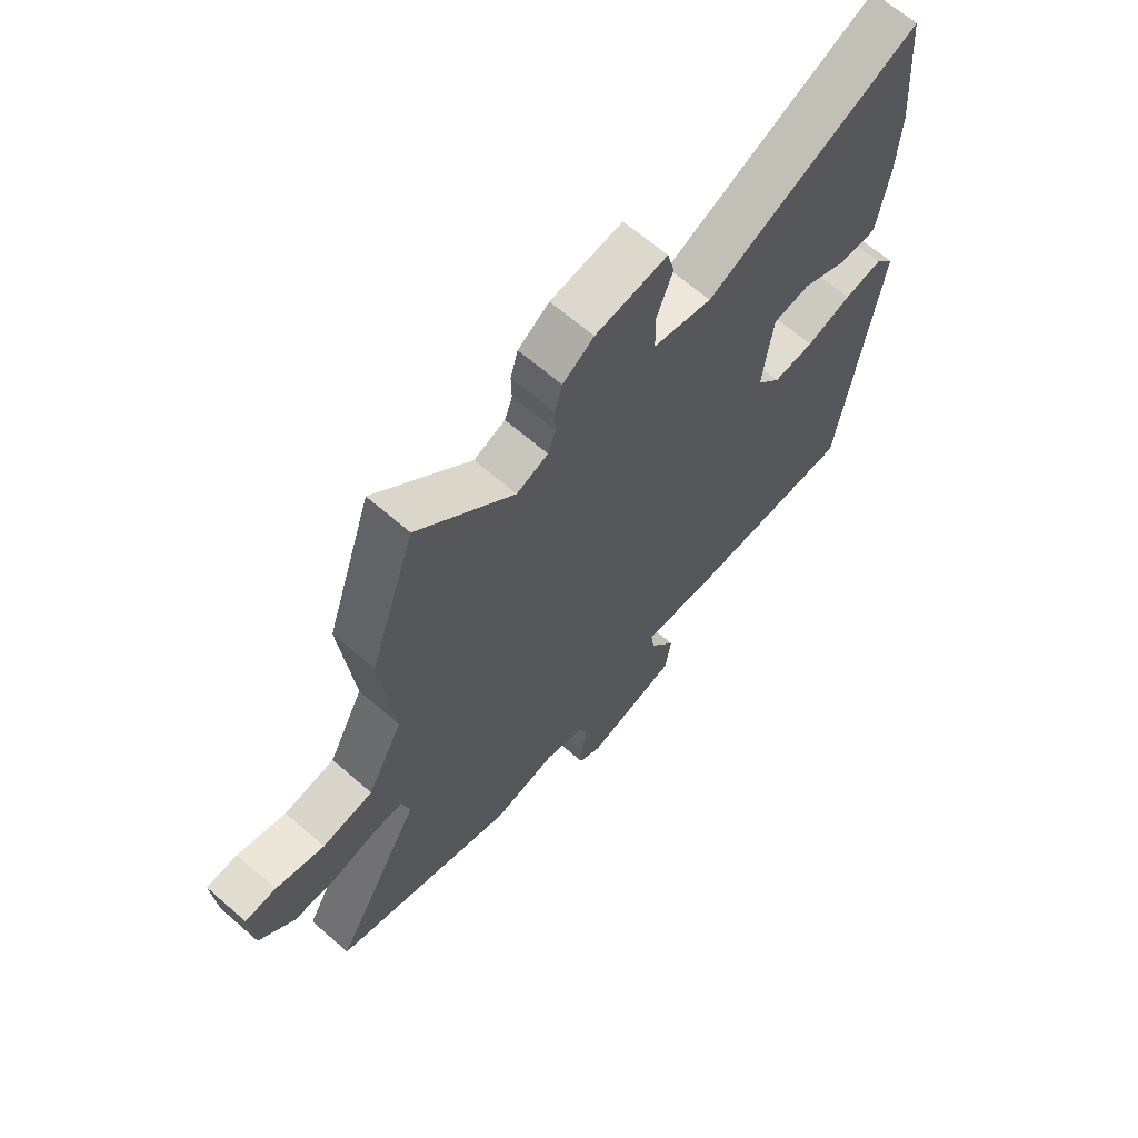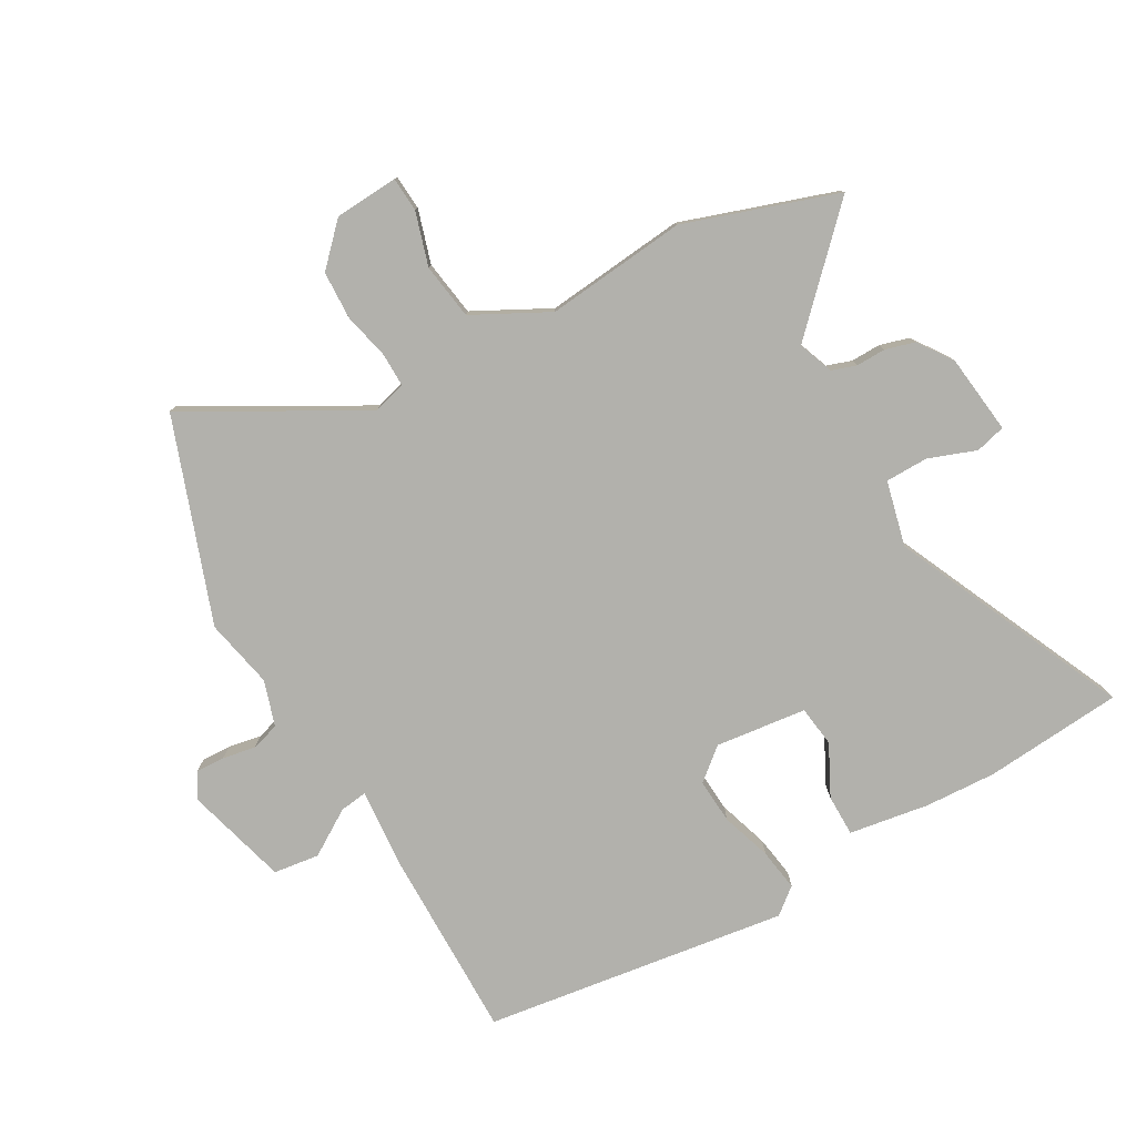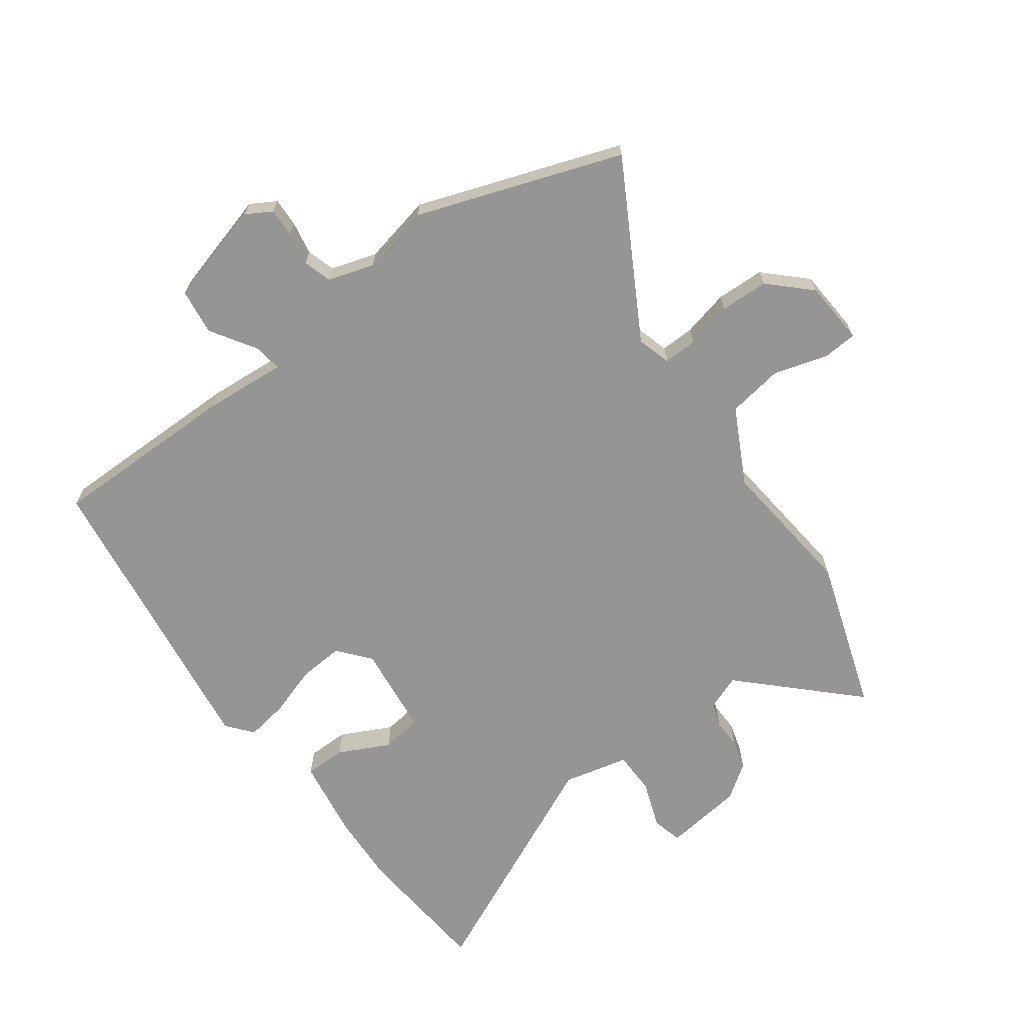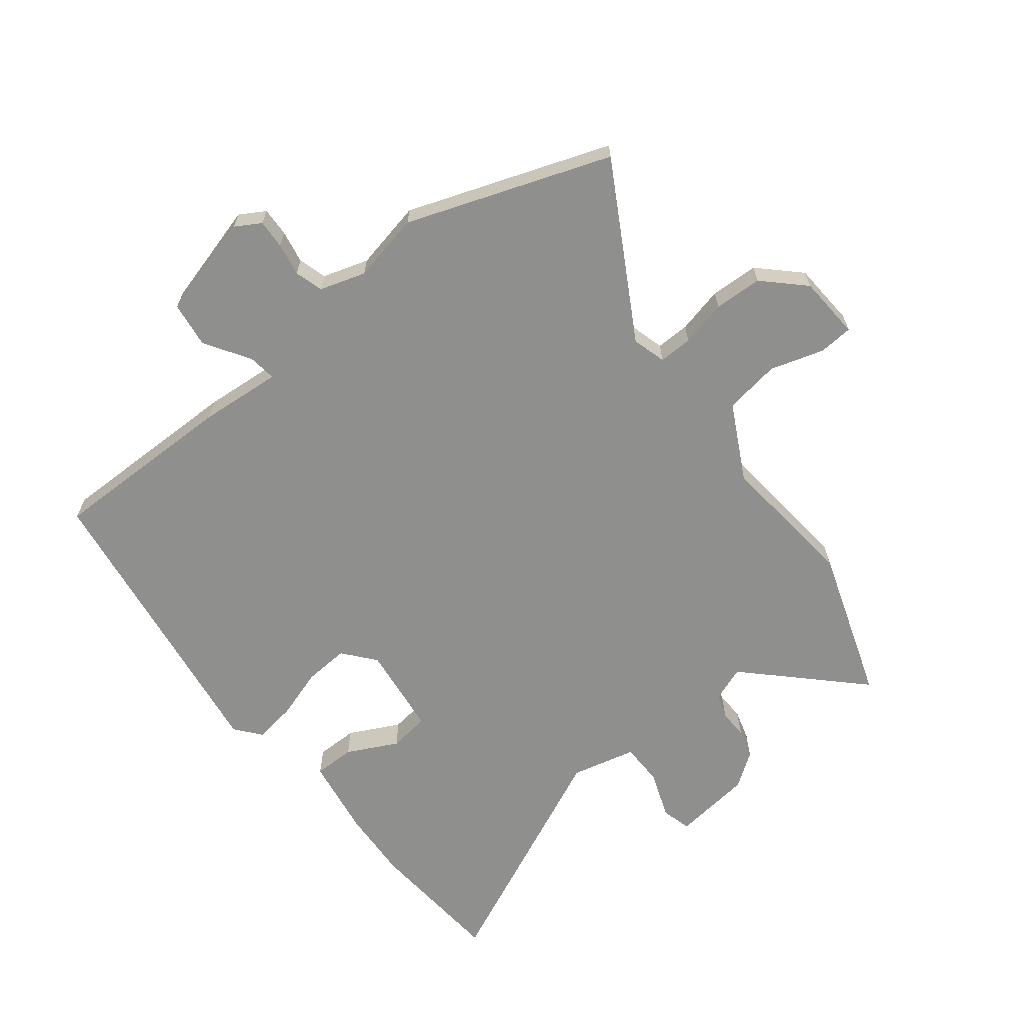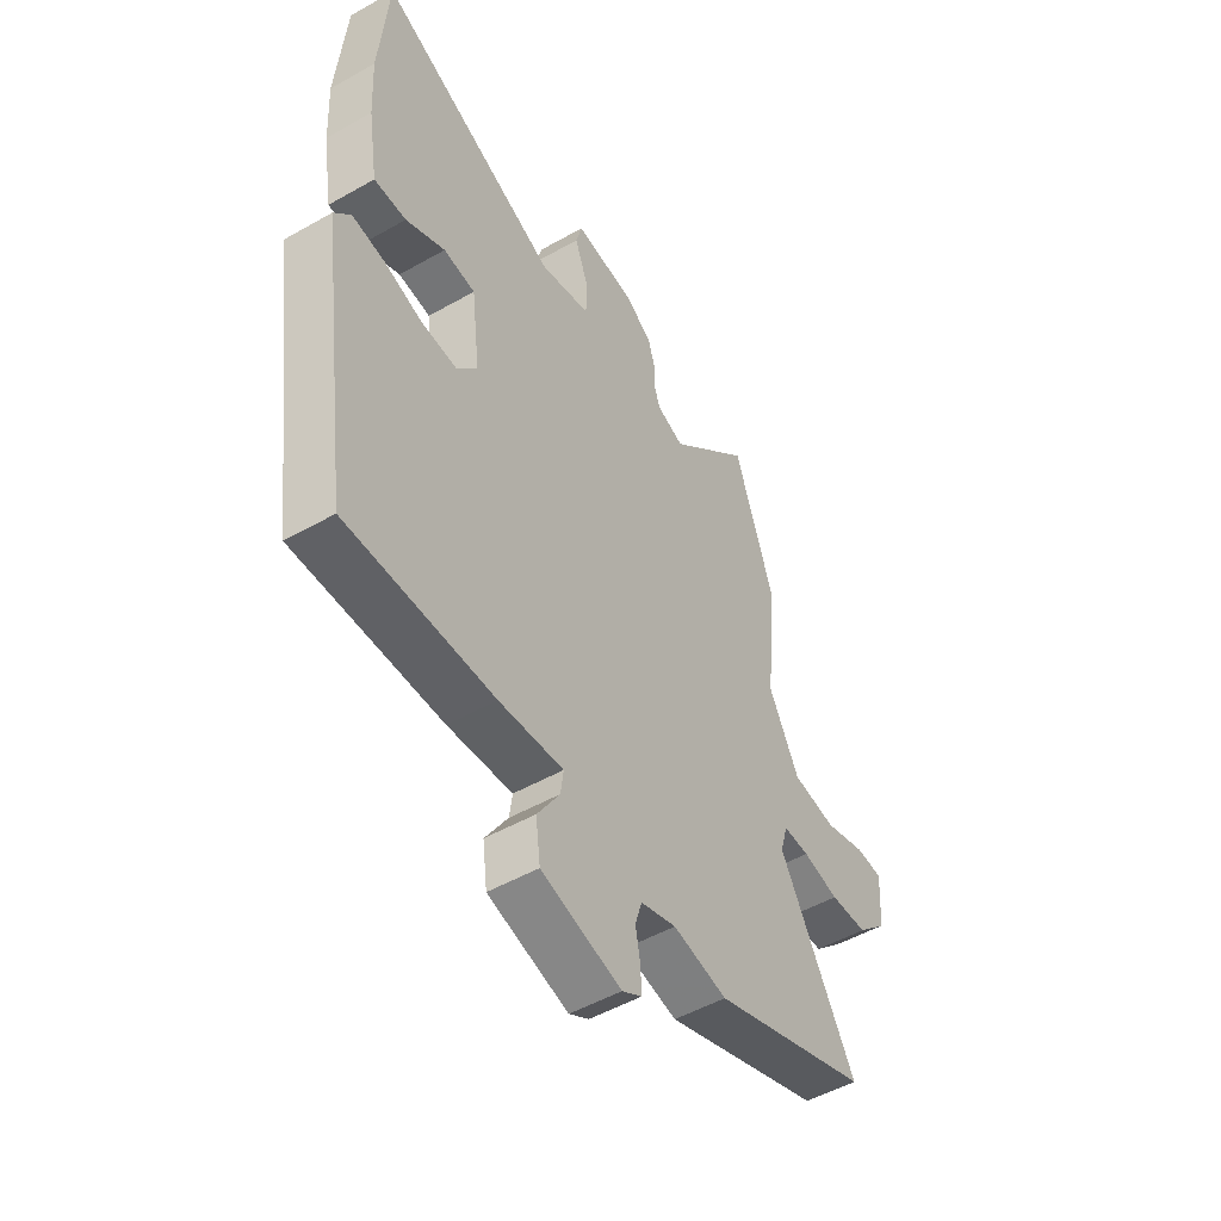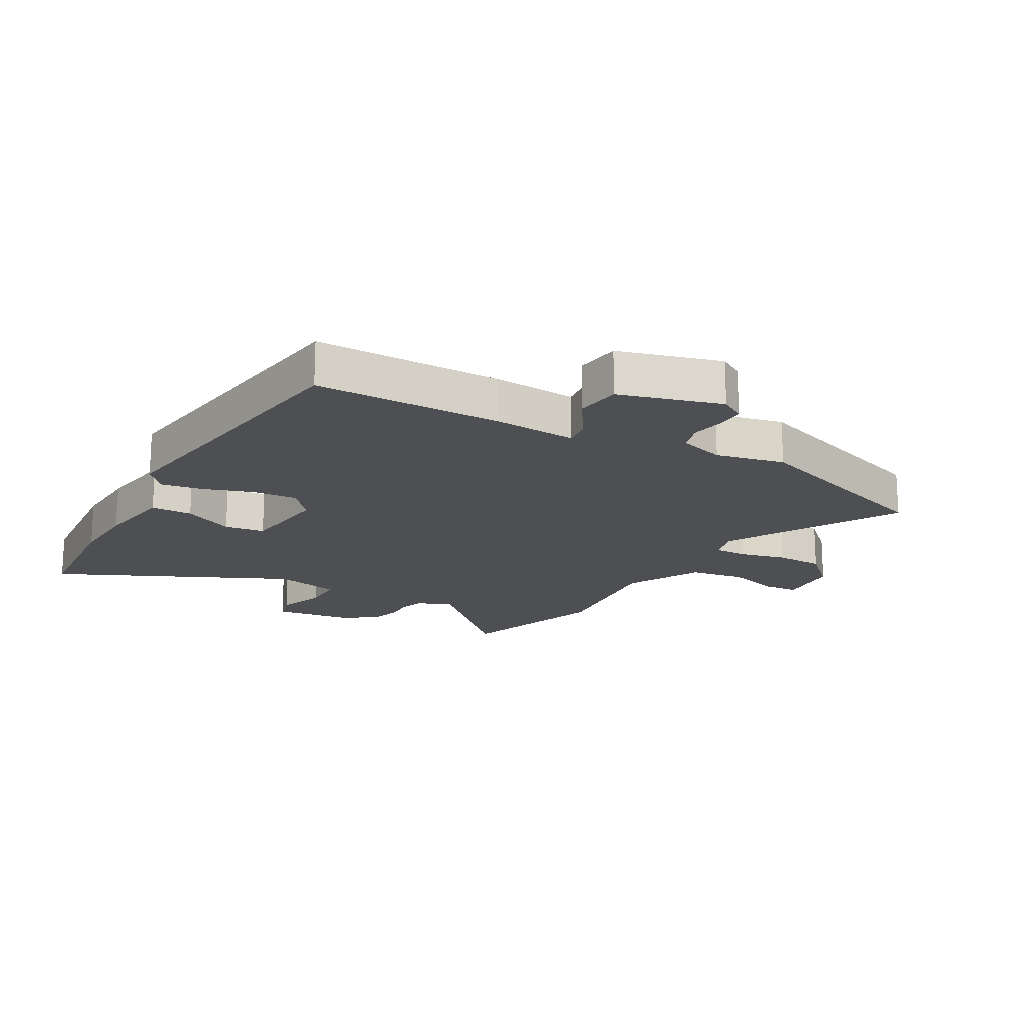
<metadata>
{"format":"obj","ext":"obj","renderer":"f3d","projection":"perspective","resolution":1024,"background":"white","views":[{"elev":65.7,"azim":-48.9,"up":"+Z"},{"elev":-78.9,"azim":-60.5,"up":"+Y"},{"elev":-67.5,"azim":-143.6,"up":"+Y"},{"elev":-65.1,"azim":-141.9,"up":"+Y"},{"elev":-50.5,"azim":121.9,"up":"+Z"},{"elev":-17.8,"azim":150.7,"up":"+Y"}]}
</metadata>
<code>
v 0.476 0.07 -0.502
v 0.163 0.07 -0.5
v 0.026 0.07 -0.489
v 0.032 0.07 -0.535
v 0.08 0.07 -0.611
v 0.07 0.07 -0.687
v -0.1 0.07 -0.734
v -0.142 0.07 -0.709
v -0.14 0.07 -0.661
v -0.13 0.07 -0.606
v -0.144 0.07 -0.559
v -0.22 0.07 -0.535
v -0.335 0.07 -0.559
v -0.672 0.07 -0.439
v -0.51 0.07 -0.152
v -0.526 0.07 -0.096
v -0.582 0.07 -0.097
v -0.659 0.07 -0.115
v -0.739 0.07 -0.112
v -0.804 0.07 -0.049
v -0.811 0.07 0.057
v -0.754 0.07 0.061
v -0.665 0.07 0.034
v -0.572 0.07 0.048
v -0.507 0.07 0.173
v -0.531 0.07 0.407
v -0.446 0.07 0.66
v -0.269 0.07 0.486
v -0.211 0.07 0.508
v -0.197 0.07 0.549
v -0.198 0.07 0.598
v -0.184 0.07 0.647
v -0.127 0.07 0.687
v 0.005 0.07 0.703
v 0.018 0.07 0.653
v -0.011 0.07 0.574
v -0.01 0.07 0.503
v 0.098 0.07 0.477
v 0.487 0.07 0.655
v 0.506 0.07 0.425
v 0.5 0.07 0.307
v 0.479 0.07 0.174
v 0.41 0.07 0.174
v 0.326 0.07 0.216
v 0.258 0.07 0.207
v 0.24 0.07 0.056
v 0.284 0.07 0.003
v 0.359 0.07 0.008
v 0.442 0.07 0.035
v 0.512 0.07 0.046
v 0.547 0.07 0.003
v 0.476 0 -0.502
v 0.163 0 -0.5
v 0.026 0 -0.489
v 0.032 0 -0.535
v 0.08 0 -0.611
v 0.07 0 -0.687
v -0.1 0 -0.734
v -0.142 0 -0.709
v -0.14 0 -0.661
v -0.13 0 -0.606
v -0.144 0 -0.559
v -0.22 0 -0.535
v -0.335 0 -0.559
v -0.672 0 -0.439
v -0.51 0 -0.152
v -0.526 0 -0.096
v -0.582 0 -0.097
v -0.659 0 -0.115
v -0.739 0 -0.112
v -0.804 0 -0.049
v -0.811 0 0.057
v -0.754 0 0.061
v -0.665 0 0.034
v -0.572 0 0.048
v -0.507 0 0.173
v -0.531 0 0.407
v -0.446 0 0.66
v -0.269 0 0.486
v -0.211 0 0.508
v -0.197 0 0.549
v -0.198 0 0.598
v -0.184 0 0.647
v -0.127 0 0.687
v 0.005 0 0.703
v 0.018 0 0.653
v -0.011 0 0.574
v -0.01 0 0.503
v 0.098 0 0.477
v 0.487 0 0.655
v 0.506 0 0.425
v 0.5 0 0.307
v 0.479 0 0.174
v 0.41 0 0.174
v 0.326 0 0.216
v 0.258 0 0.207
v 0.24 0 0.056
v 0.284 0 0.003
v 0.359 0 0.008
v 0.442 0 0.035
v 0.512 0 0.046
v 0.547 0 0.003
f 48 49 50 51
f 47 48 51 1
f 46 47 1 2
f 45 46 2 3
f 41 42 43 44
f 41 44 45
f 38 39 40 41
f 37 38 41 45
f 33 34 35 36
f 33 36 37
f 30 31 32 33
f 29 30 33 37
f 28 29 37 45
f 25 26 27 28
f 24 25 28 45
f 20 21 22 23
f 20 23 24
f 17 18 19 20
f 16 17 20 24
f 12 13 14 15
f 11 12 15 16
f 7 8 9 10
f 5 6 7 10
f 4 5 10 11
f 3 4 11 16
f 3 16 24 45
f 102 101 100 99
f 52 102 99 98
f 53 52 98 97
f 54 53 97 96
f 95 94 93 92
f 96 95 92
f 92 91 90 89
f 96 92 89 88
f 87 86 85 84
f 88 87 84
f 84 83 82 81
f 88 84 81 80
f 96 88 80 79
f 79 78 77 76
f 96 79 76 75
f 74 73 72 71
f 75 74 71
f 71 70 69 68
f 75 71 68 67
f 66 65 64 63
f 67 66 63 62
f 61 60 59 58
f 61 58 57 56
f 62 61 56 55
f 67 62 55 54
f 96 75 67 54
f 1 52 53 2
f 2 53 54 3
f 3 54 55 4
f 4 55 56 5
f 5 56 57 6
f 6 57 58 7
f 7 58 59 8
f 8 59 60 9
f 9 60 61 10
f 10 61 62 11
f 11 62 63 12
f 12 63 64 13
f 13 64 65 14
f 14 65 66 15
f 15 66 67 16
f 16 67 68 17
f 17 68 69 18
f 18 69 70 19
f 19 70 71 20
f 20 71 72 21
f 21 72 73 22
f 22 73 74 23
f 23 74 75 24
f 24 75 76 25
f 25 76 77 26
f 26 77 78 27
f 27 78 79 28
f 28 79 80 29
f 29 80 81 30
f 30 81 82 31
f 31 82 83 32
f 32 83 84 33
f 33 84 85 34
f 34 85 86 35
f 35 86 87 36
f 36 87 88 37
f 37 88 89 38
f 38 89 90 39
f 39 90 91 40
f 40 91 92 41
f 41 92 93 42
f 42 93 94 43
f 43 94 95 44
f 44 95 96 45
f 45 96 97 46
f 46 97 98 47
f 47 98 99 48
f 48 99 100 49
f 49 100 101 50
f 50 101 102 51
f 51 102 52 1

</code>
